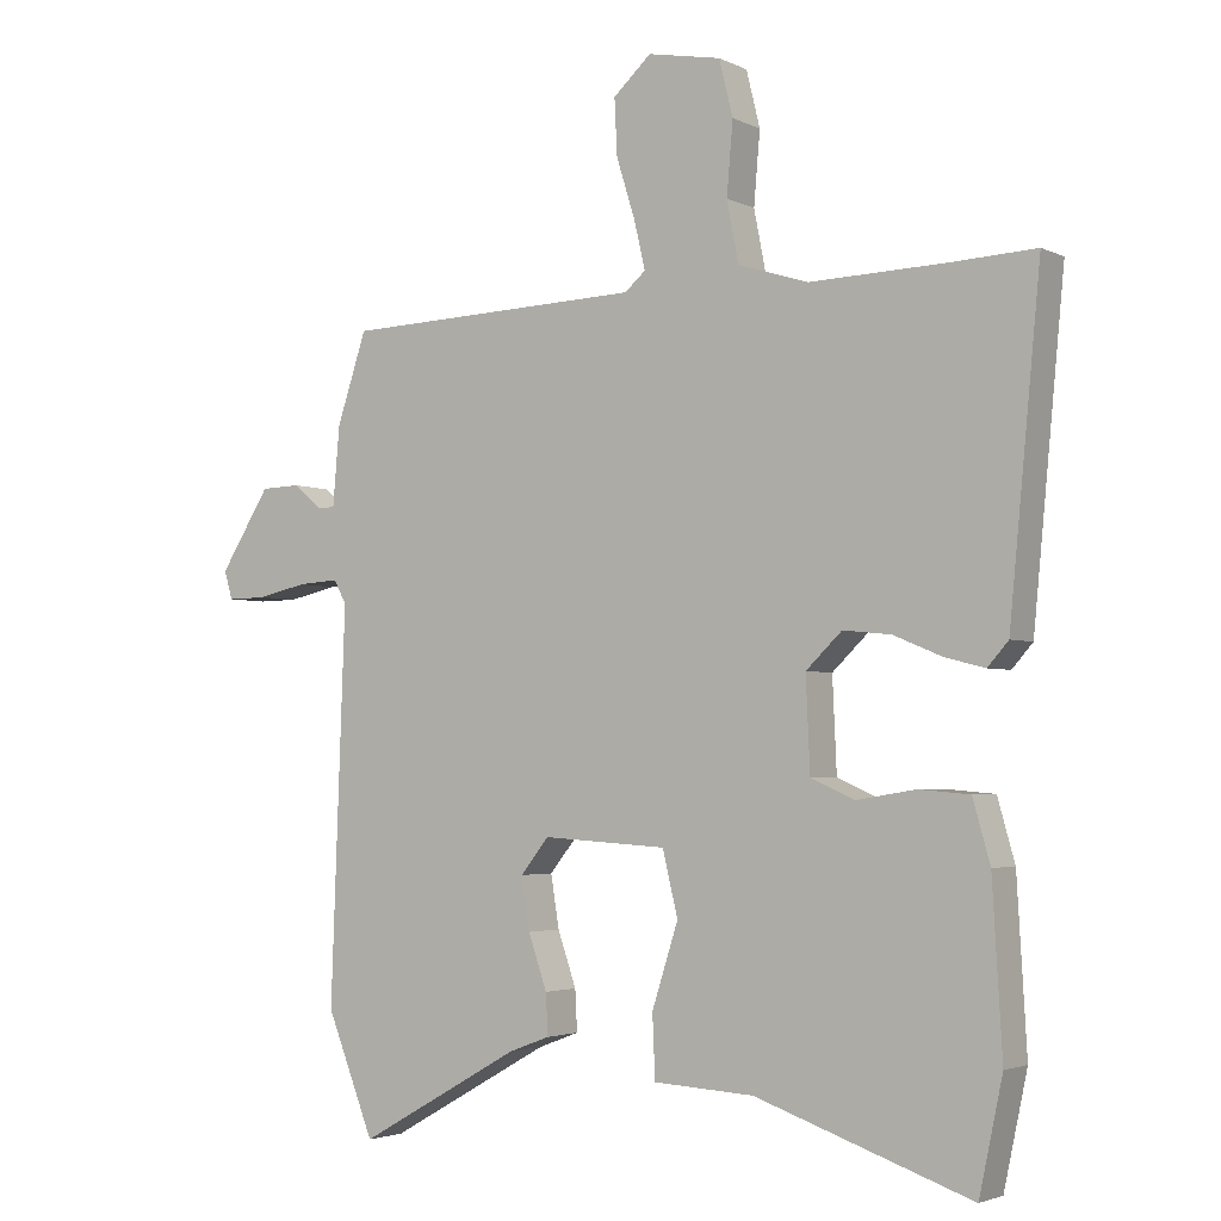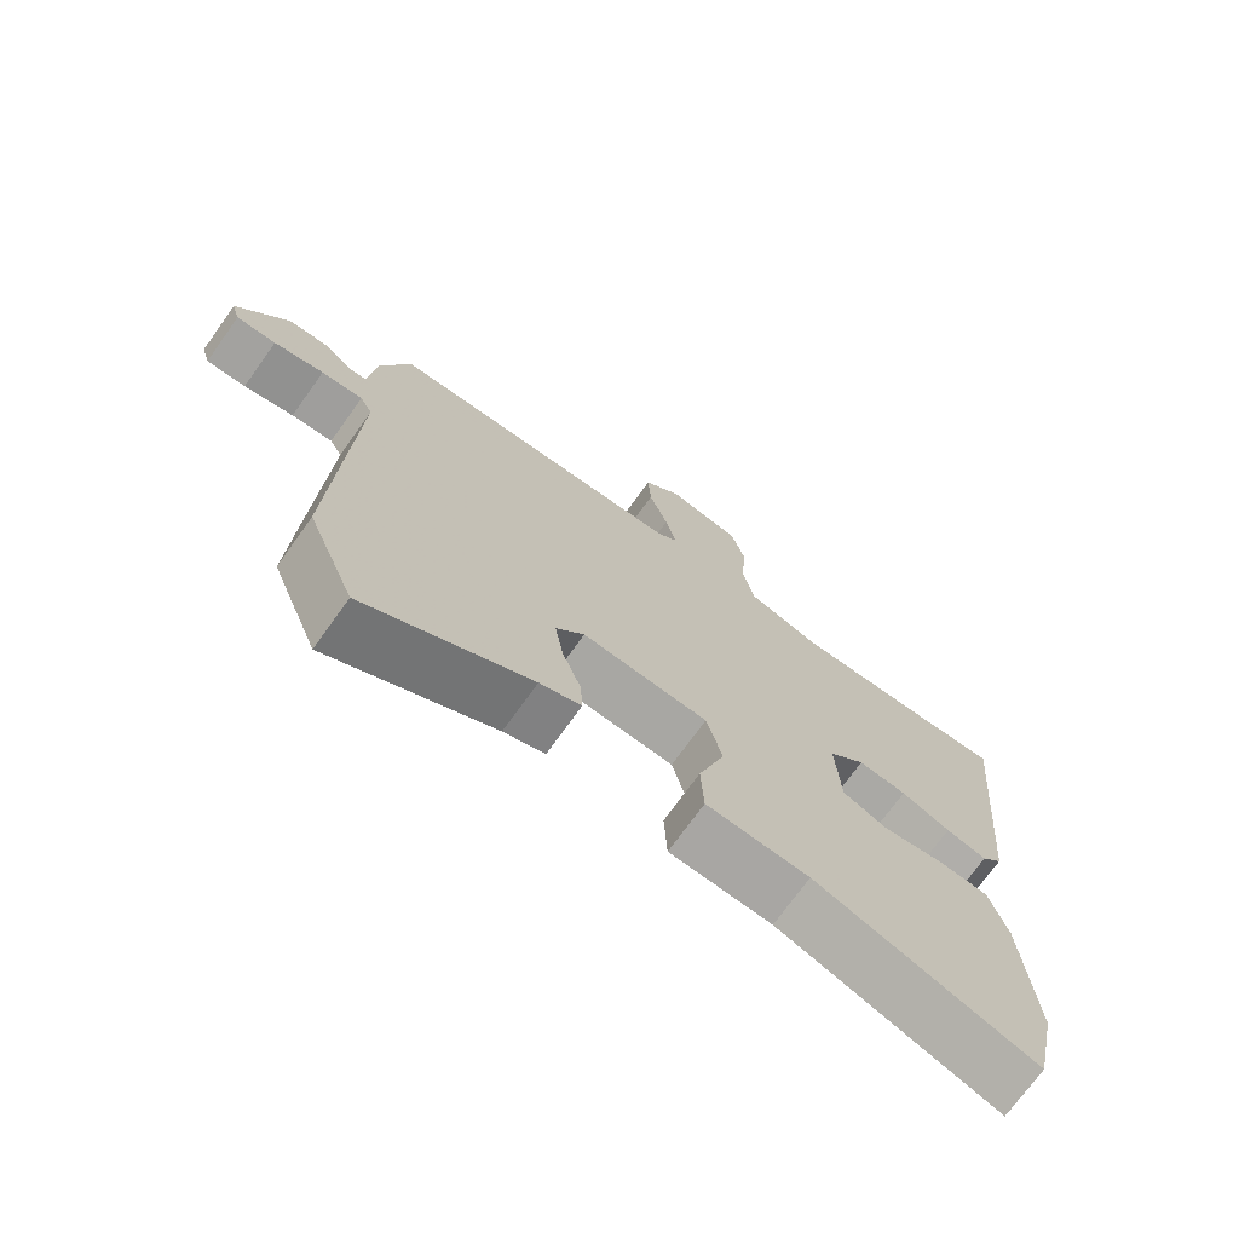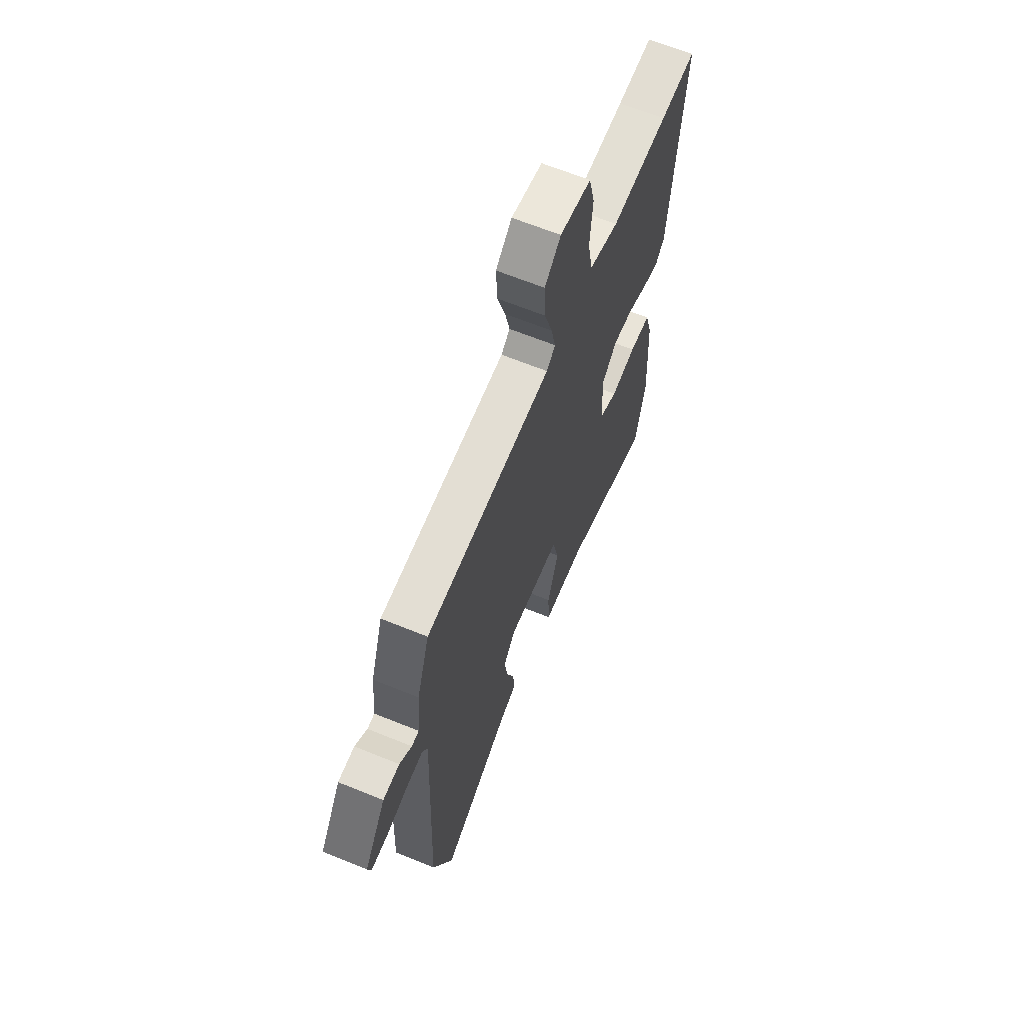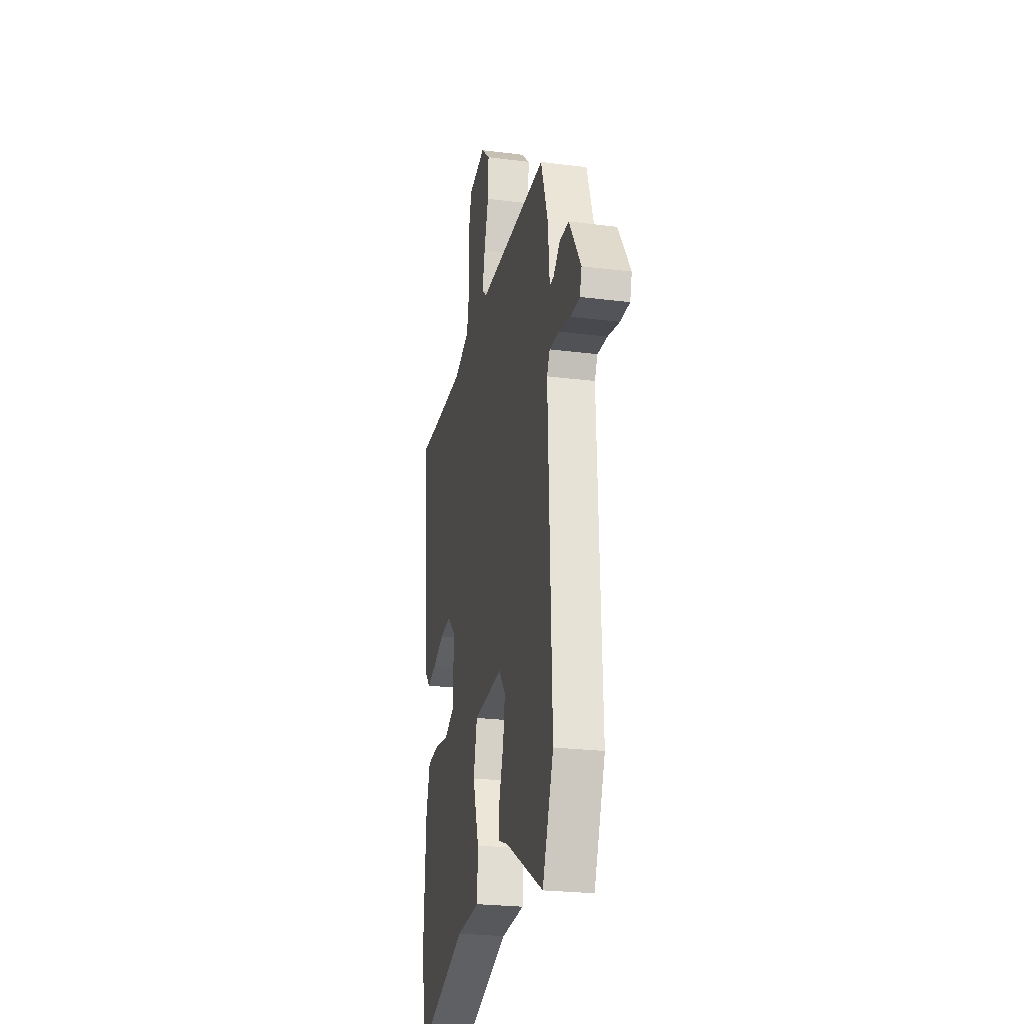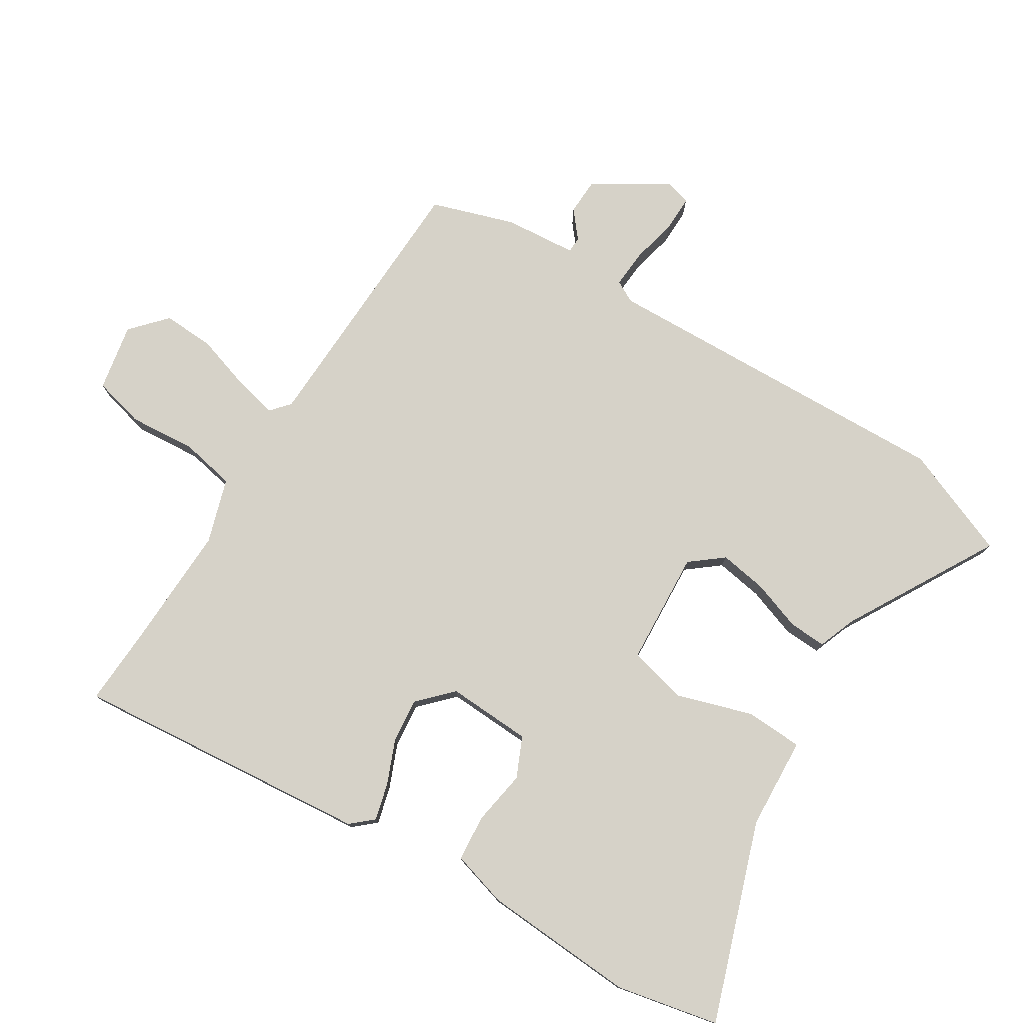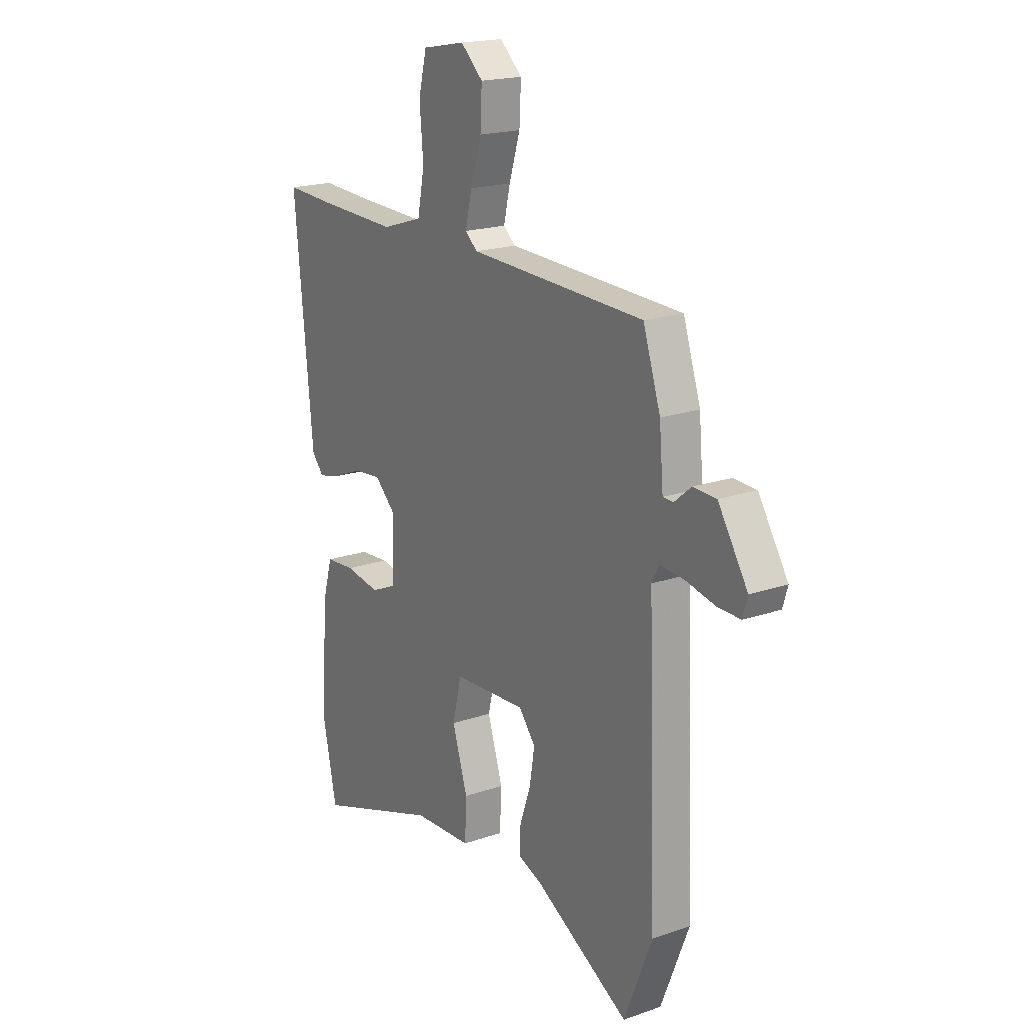
<metadata>
{"format":"obj","ext":"obj","renderer":"f3d","projection":"perspective","resolution":1024,"background":"white","views":[{"elev":-3.1,"azim":32.9,"up":"+Z"},{"elev":-72.9,"azim":-35.7,"up":"+Z"},{"elev":65.2,"azim":-67.7,"up":"+Z"},{"elev":-24.8,"azim":-101.6,"up":"+Z"},{"elev":77.7,"azim":122.0,"up":"+Y"},{"elev":19.1,"azim":-123.1,"up":"+Z"}]}
</metadata>
<code>
v 0.439 0.07 0.497
v 0.561 0.07 0.503
v 0.516 0.07 0.033
v 0.486 0.07 -0.001
v 0.428 0.07 0.014
v 0.358 0.07 0.043
v 0.289 0.07 0.05
v 0.237 0.07 0
v 0.243 0.07 -0.133
v 0.306 0.07 -0.161
v 0.392 0.07 -0.147
v 0.465 0.07 -0.153
v 0.49 0.07 -0.241
v 0.504 0.07 -0.481
v 0.47 0.07 -0.641
v 0.159 0.07 -0.533
v 0.014 0.07 -0.525
v 0.01 0.07 -0.435
v 0.048 0.07 -0.316
v 0.026 0.07 -0.224
v -0.154 0.07 -0.213
v -0.195 0.07 -0.264
v -0.183 0.07 -0.339
v -0.156 0.07 -0.417
v -0.153 0.07 -0.476
v -0.212 0.07 -0.498
v -0.448 0.07 -0.631
v -0.517 0.07 -0.457
v -0.496 0.07 0.107
v -0.514 0.07 0.141
v -0.574 0.07 0.137
v -0.646 0.07 0.121
v -0.703 0.07 0.12
v -0.715 0.07 0.161
v -0.642 0.07 0.276
v -0.585 0.07 0.278
v -0.543 0.07 0.243
v -0.518 0.07 0.244
v -0.508 0.07 0.358
v -0.465 0.07 0.488
v -0.031 0.07 0.503
v -0.001 0.07 0.529
v -0.017 0.07 0.598
v -0.044 0.07 0.684
v -0.048 0.07 0.765
v 0.007 0.07 0.815
v 0.113 0.07 0.795
v 0.133 0.07 0.714
v 0.124 0.07 0.61
v 0.141 0.07 0.523
v 0.242 0.07 0.491
v 0.439 0 0.497
v 0.561 0 0.503
v 0.516 0 0.033
v 0.486 0 -0.001
v 0.428 0 0.014
v 0.358 0 0.043
v 0.289 0 0.05
v 0.237 0 0
v 0.243 0 -0.133
v 0.306 0 -0.161
v 0.392 0 -0.147
v 0.465 0 -0.153
v 0.49 0 -0.241
v 0.504 0 -0.481
v 0.47 0 -0.641
v 0.159 0 -0.533
v 0.014 0 -0.525
v 0.01 0 -0.435
v 0.048 0 -0.316
v 0.026 0 -0.224
v -0.154 0 -0.213
v -0.195 0 -0.264
v -0.183 0 -0.339
v -0.156 0 -0.417
v -0.153 0 -0.476
v -0.212 0 -0.498
v -0.448 0 -0.631
v -0.517 0 -0.457
v -0.496 0 0.107
v -0.514 0 0.141
v -0.574 0 0.137
v -0.646 0 0.121
v -0.703 0 0.12
v -0.715 0 0.161
v -0.642 0 0.276
v -0.585 0 0.278
v -0.543 0 0.243
v -0.518 0 0.244
v -0.508 0 0.358
v -0.465 0 0.488
v -0.031 0 0.503
v -0.001 0 0.529
v -0.017 0 0.598
v -0.044 0 0.684
v -0.048 0 0.765
v 0.007 0 0.815
v 0.113 0 0.795
v 0.133 0 0.714
v 0.124 0 0.61
v 0.141 0 0.523
v 0.242 0 0.491
f 47 48 49
f 46 47 49
f 45 46 49
f 44 45 49
f 43 44 49
f 42 43 49 50
f 41 42 50 51
f 40 41 51
f 39 40 51
f 38 39 51
f 35 36 37
f 34 35 37
f 33 34 37
f 32 33 37
f 31 32 37
f 30 31 37 38
f 38 51 1
f 30 38 1
f 29 30 1
f 26 27 28 29
f 25 26 29
f 24 25 29
f 23 24 29
f 16 17 18 19
f 16 19 20
f 15 16 20
f 14 15 20
f 13 14 20
f 12 13 20
f 11 12 20
f 10 11 20
f 9 10 20 21
f 4 5 6
f 3 4 6
f 2 3 6
f 1 2 6
f 1 6 7
f 29 1 7 8
f 22 23 29
f 21 22 29
f 8 9 21 29
f 100 99 98
f 100 98 97
f 100 97 96
f 100 96 95
f 100 95 94
f 101 100 94 93
f 102 101 93 92
f 102 92 91
f 102 91 90
f 102 90 89
f 88 87 86
f 88 86 85
f 88 85 84
f 88 84 83
f 88 83 82
f 89 88 82 81
f 52 102 89
f 52 89 81
f 52 81 80
f 80 79 78 77
f 80 77 76
f 80 76 75
f 80 75 74
f 70 69 68 67
f 71 70 67
f 71 67 66
f 71 66 65
f 71 65 64
f 71 64 63
f 71 63 62
f 71 62 61
f 72 71 61 60
f 57 56 55
f 57 55 54
f 57 54 53
f 57 53 52
f 58 57 52
f 59 58 52 80
f 80 74 73
f 80 73 72
f 80 72 60 59
f 1 52 53 2
f 2 53 54 3
f 3 54 55 4
f 4 55 56 5
f 5 56 57 6
f 6 57 58 7
f 7 58 59 8
f 8 59 60 9
f 9 60 61 10
f 10 61 62 11
f 11 62 63 12
f 12 63 64 13
f 13 64 65 14
f 14 65 66 15
f 15 66 67 16
f 16 67 68 17
f 17 68 69 18
f 18 69 70 19
f 19 70 71 20
f 20 71 72 21
f 21 72 73 22
f 22 73 74 23
f 23 74 75 24
f 24 75 76 25
f 25 76 77 26
f 26 77 78 27
f 27 78 79 28
f 28 79 80 29
f 29 80 81 30
f 30 81 82 31
f 31 82 83 32
f 32 83 84 33
f 33 84 85 34
f 34 85 86 35
f 35 86 87 36
f 36 87 88 37
f 37 88 89 38
f 38 89 90 39
f 39 90 91 40
f 40 91 92 41
f 41 92 93 42
f 42 93 94 43
f 43 94 95 44
f 44 95 96 45
f 45 96 97 46
f 46 97 98 47
f 47 98 99 48
f 48 99 100 49
f 49 100 101 50
f 50 101 102 51
f 51 102 52 1

</code>
